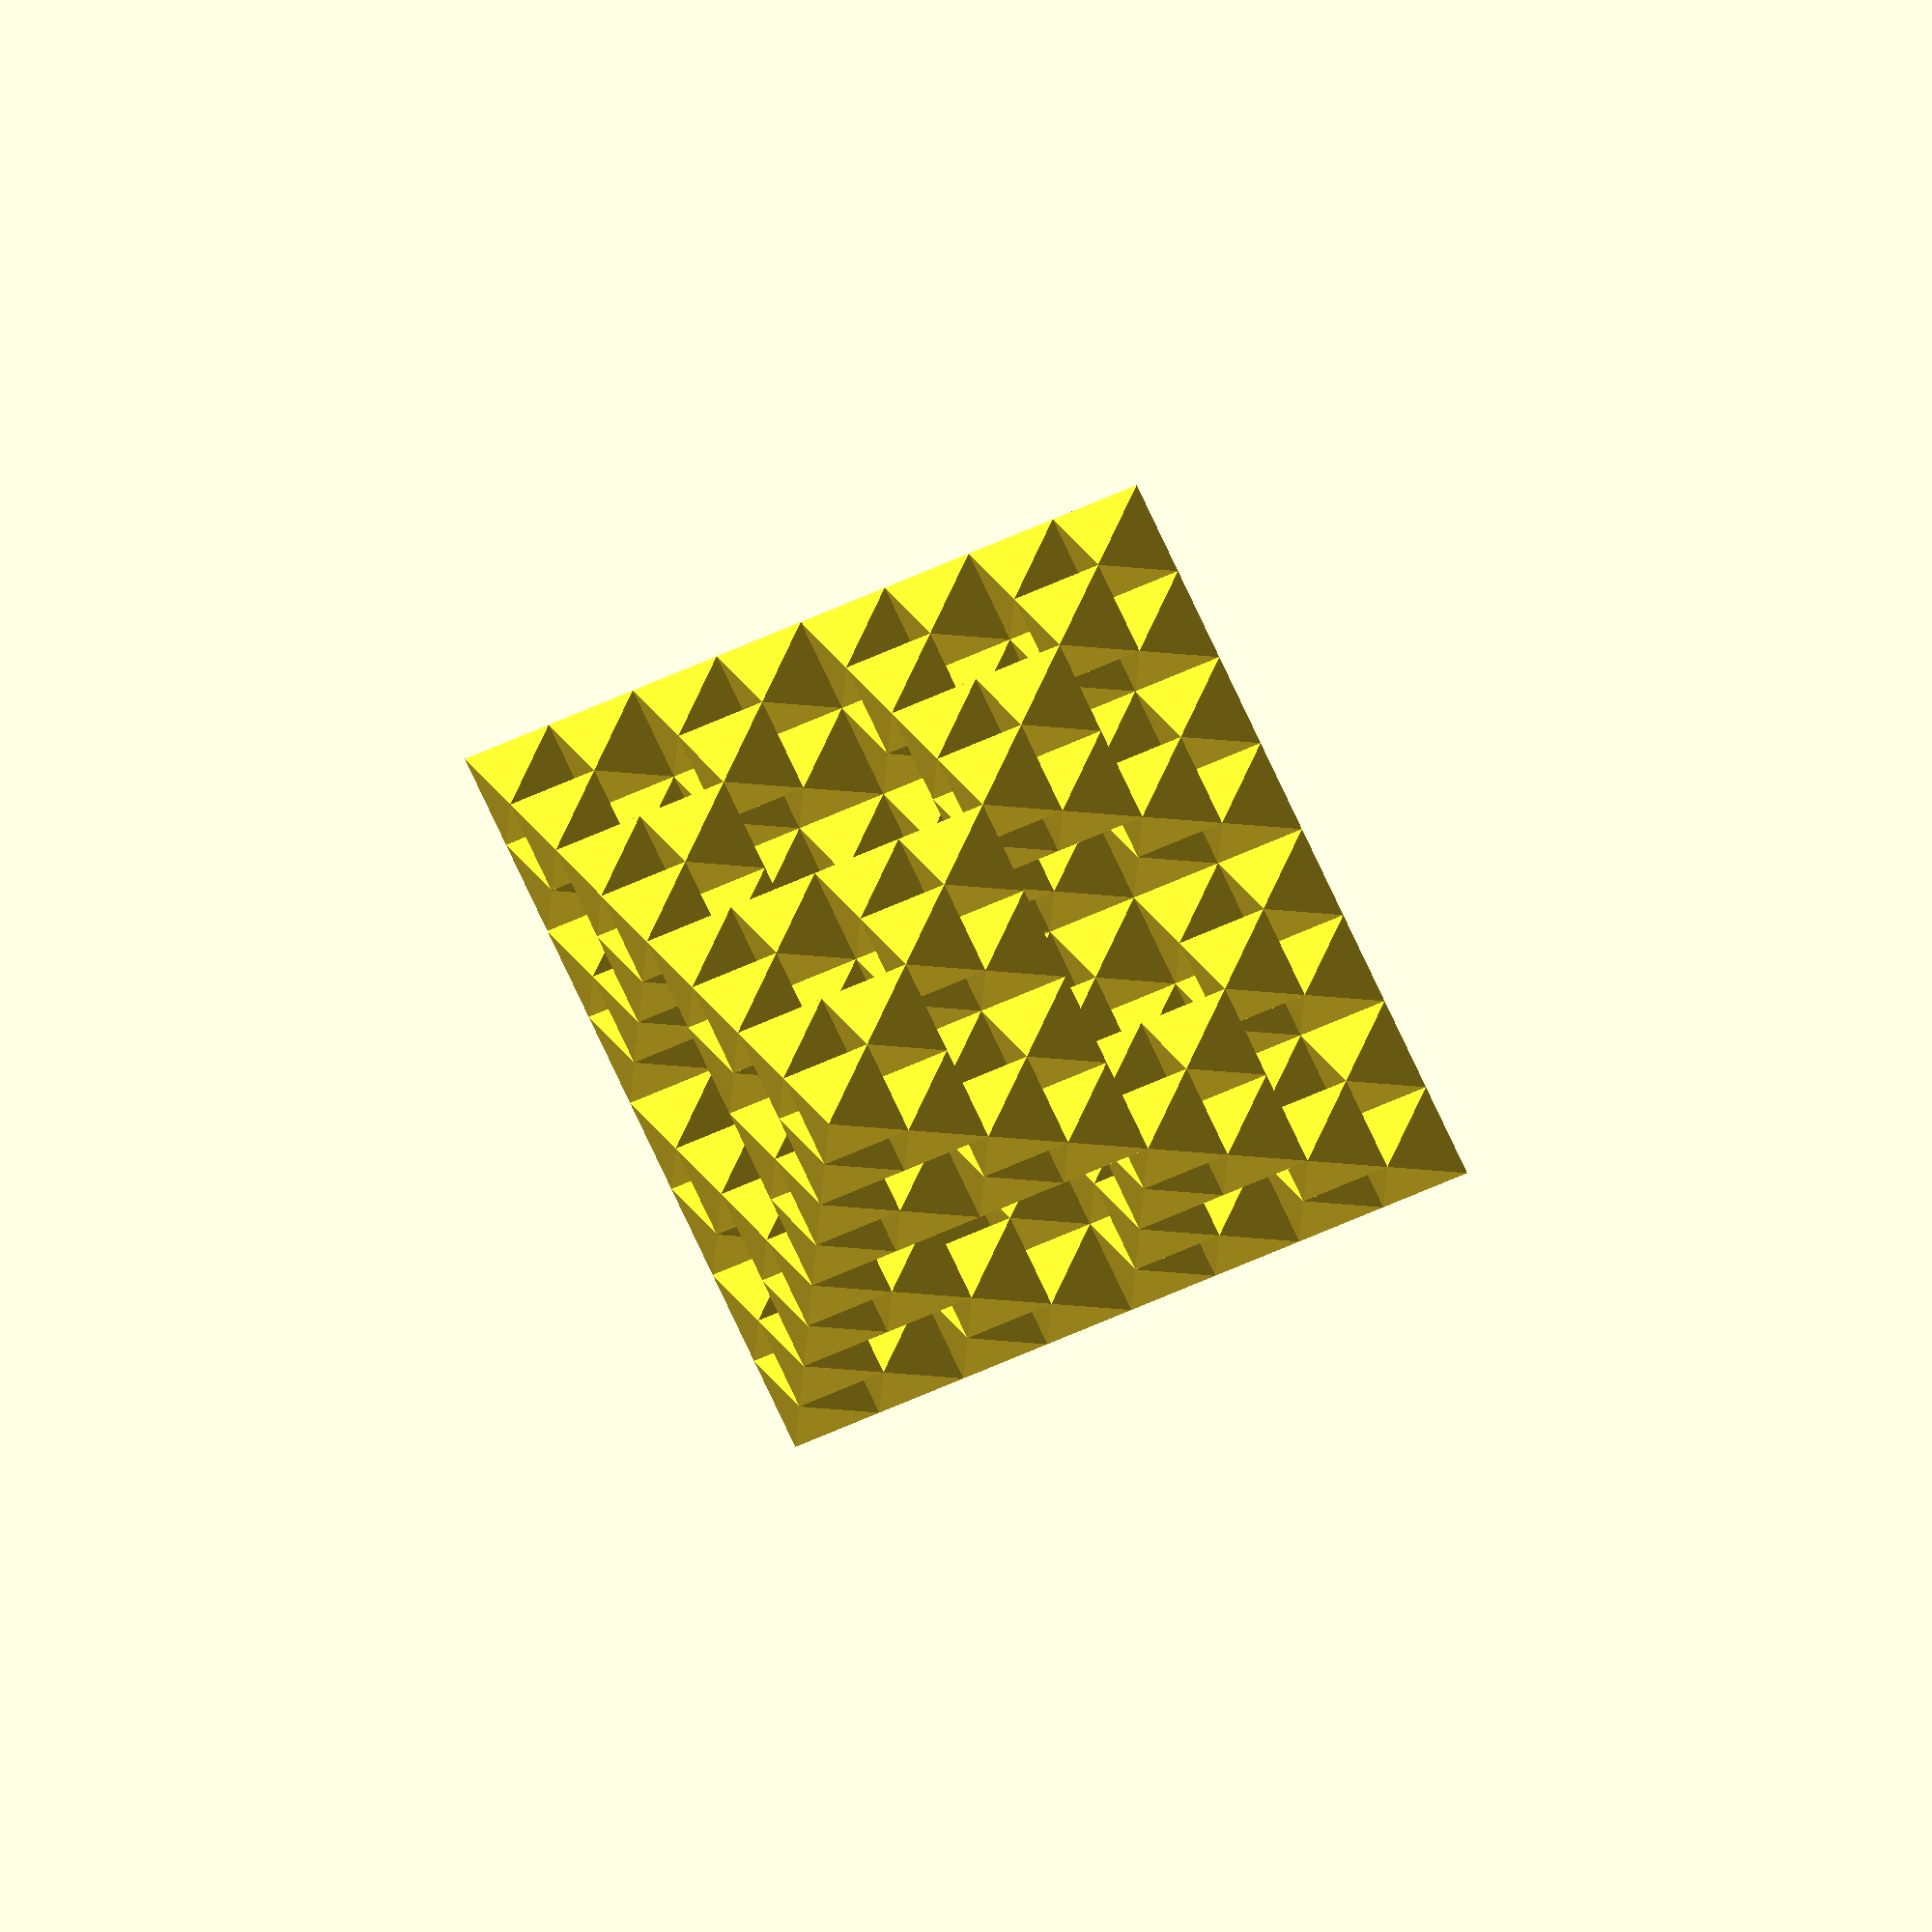
<openscad>
module drawOctahedron(a, b, c, d,e,f, iter) {
    if (iter == 0) {
         polyhedron([a, b, c, d,e, f], faces = [[0,1,4],
        [0,2,1],[0,3,2],[0,4,3],[5,1,2],[5,2,3],[5,3,4],[5,4,1]
]);
    } else {
        ab = 0.5 * (a + b);
        ac = 0.5 * (a + c);
        ad = 0.5 * (a + d);
        ae = 0.5 * (a + e);
        af = 0.5 * (a + f);
        bc = 0.5 * (b + c);
        bd = 0.5 * (b + d);
        be = 0.5 * (b + e);
        bf = 0.5 * (b + f);
        cd = 0.5 * (c + d);
        ce = 0.5 * (c + e);
        cf = 0.5 * (c + f);
                de = 0.5 * (d+e);
                df = 0.5 * (d+f);
                ef = 0.5 * (e+f);
    drawOctahedron(a,ab,ac,ad,ae,af, iter-1) ;  
    drawOctahedron(ab,b,bc,bd,be,bf, iter-1) ;  
    drawOctahedron(ac,c,cd,ce,bc,cf, iter-1) ;  
    drawOctahedron(ad,d,de,bd,cd,df, iter-1) ;  
    drawOctahedron(ae,e,be,ce,de,ef, iter-1) ;  
    drawOctahedron(af,bf,cf,df,ef,f, iter-1) ;  

    }
}


s=20;
a=s*[0,0,-1];
b=s*[1,0,0];
c=s*[0,1,0];
d=s*[-1,0,0];
e=s*[0,-1,0];
f=s*[0,0,1];
ex = 0.2;

//minkowski() {
    drawOctahedron(a, b, c, d,e,f, 3) ;  
//    sphere(r = ex);
//}

</openscad>
<views>
elev=289.0 azim=141.2 roll=293.6 proj=o view=wireframe
</views>
